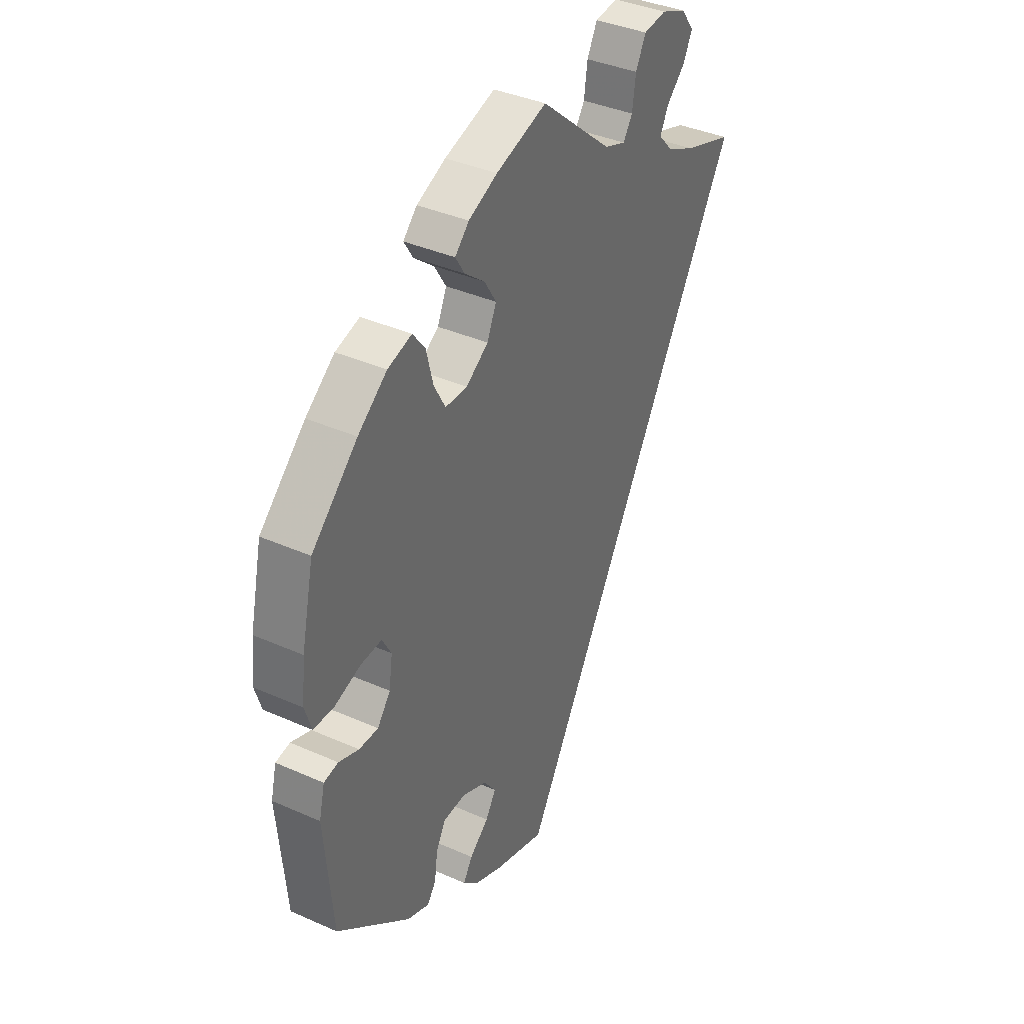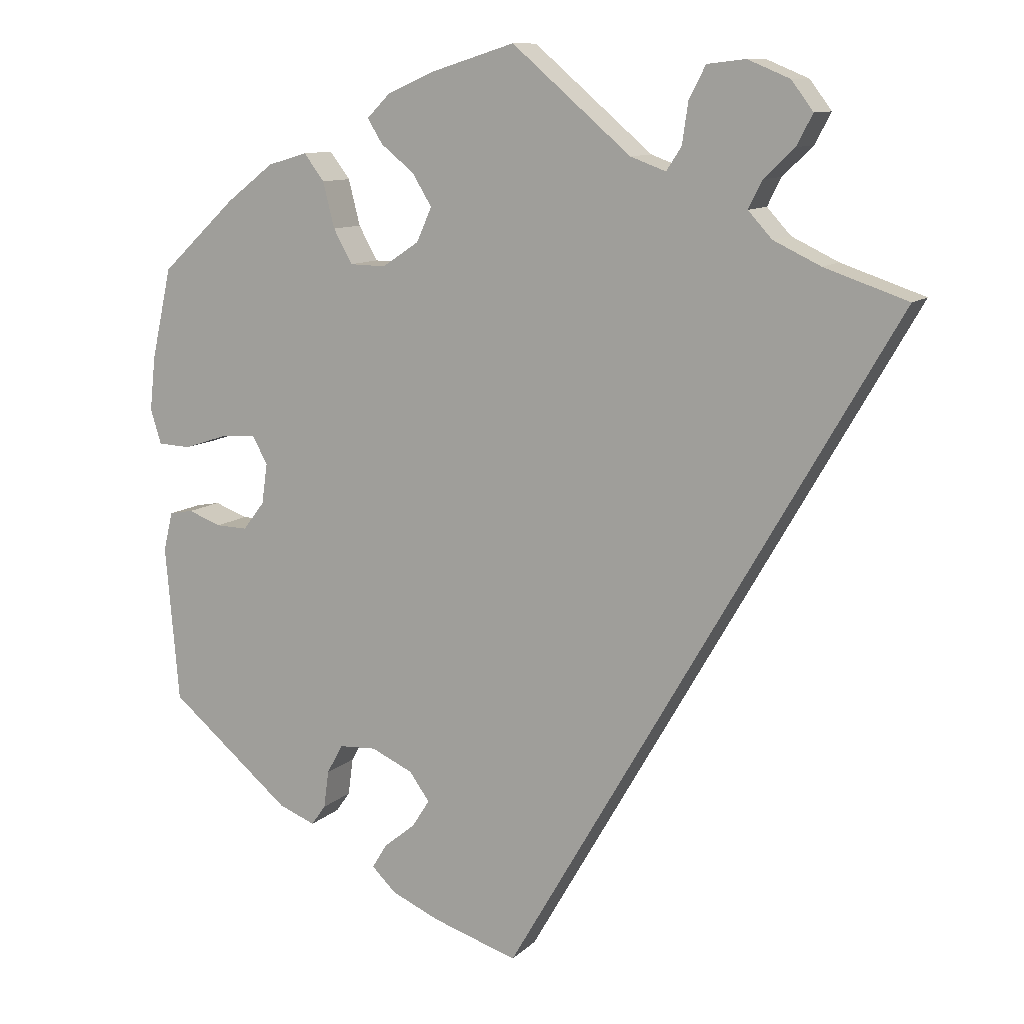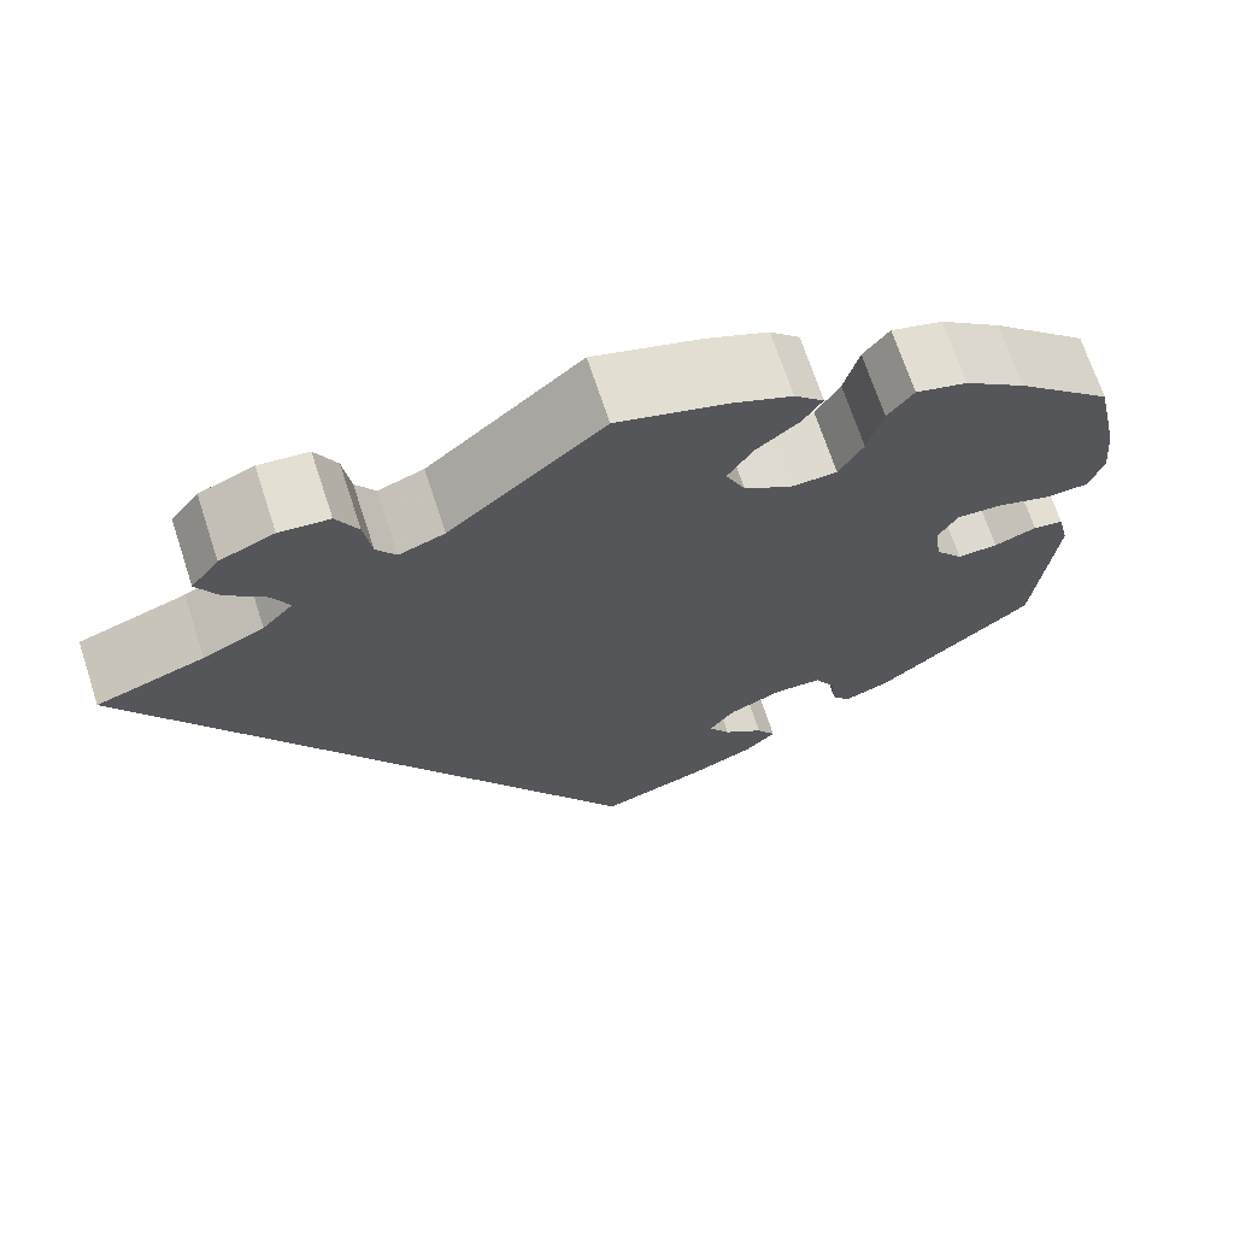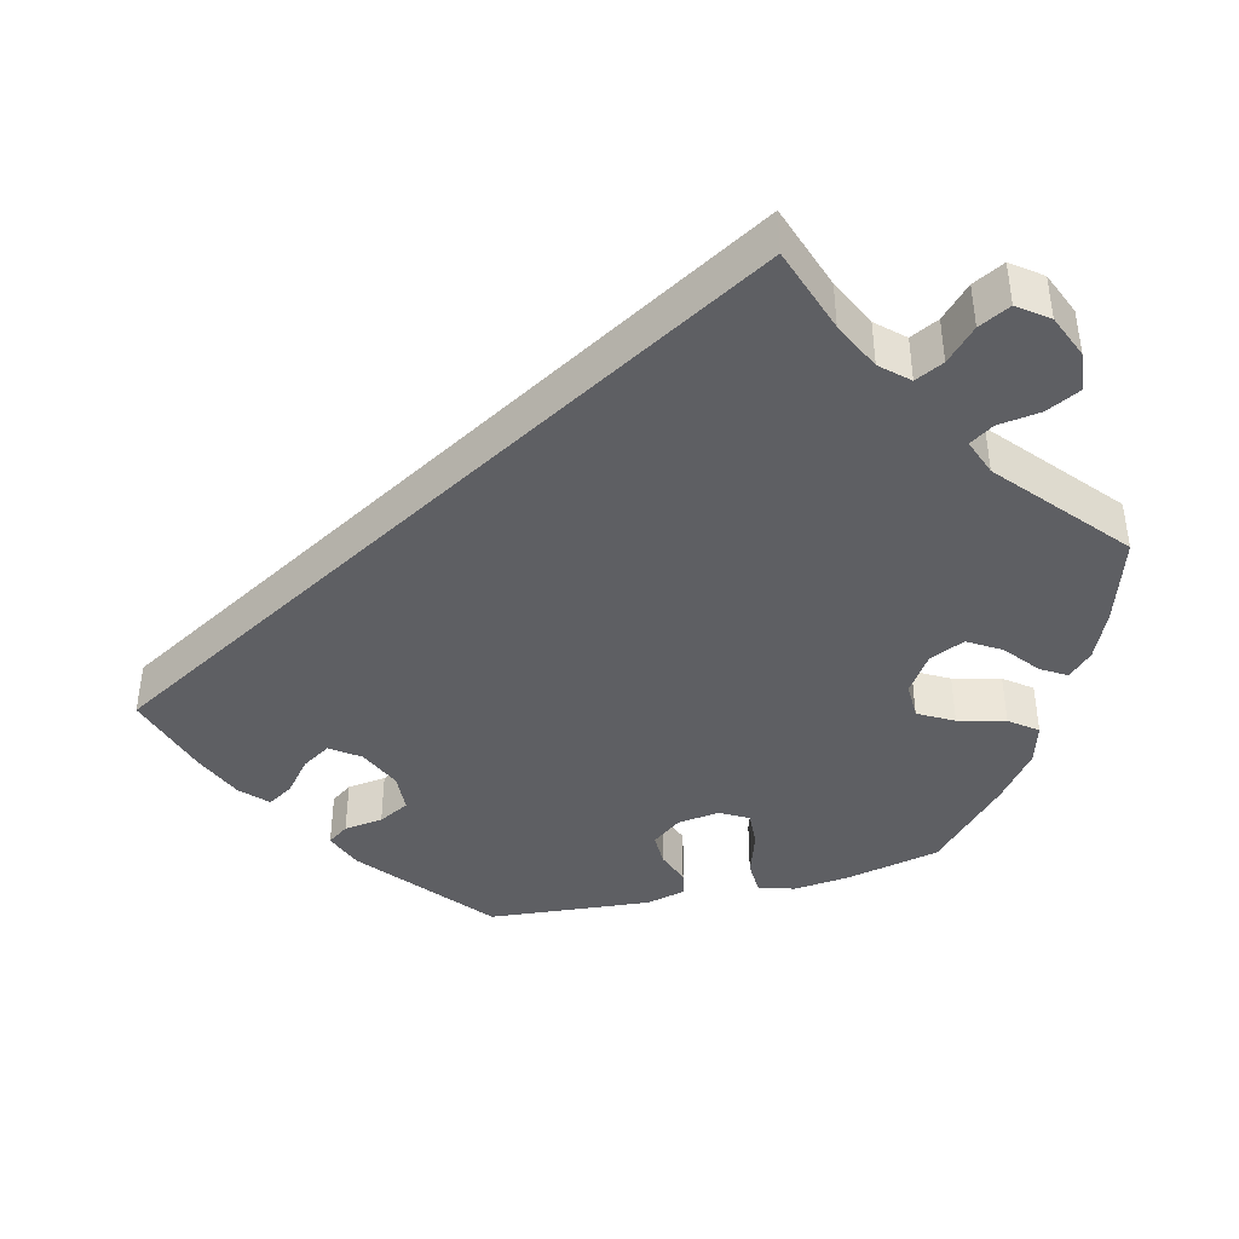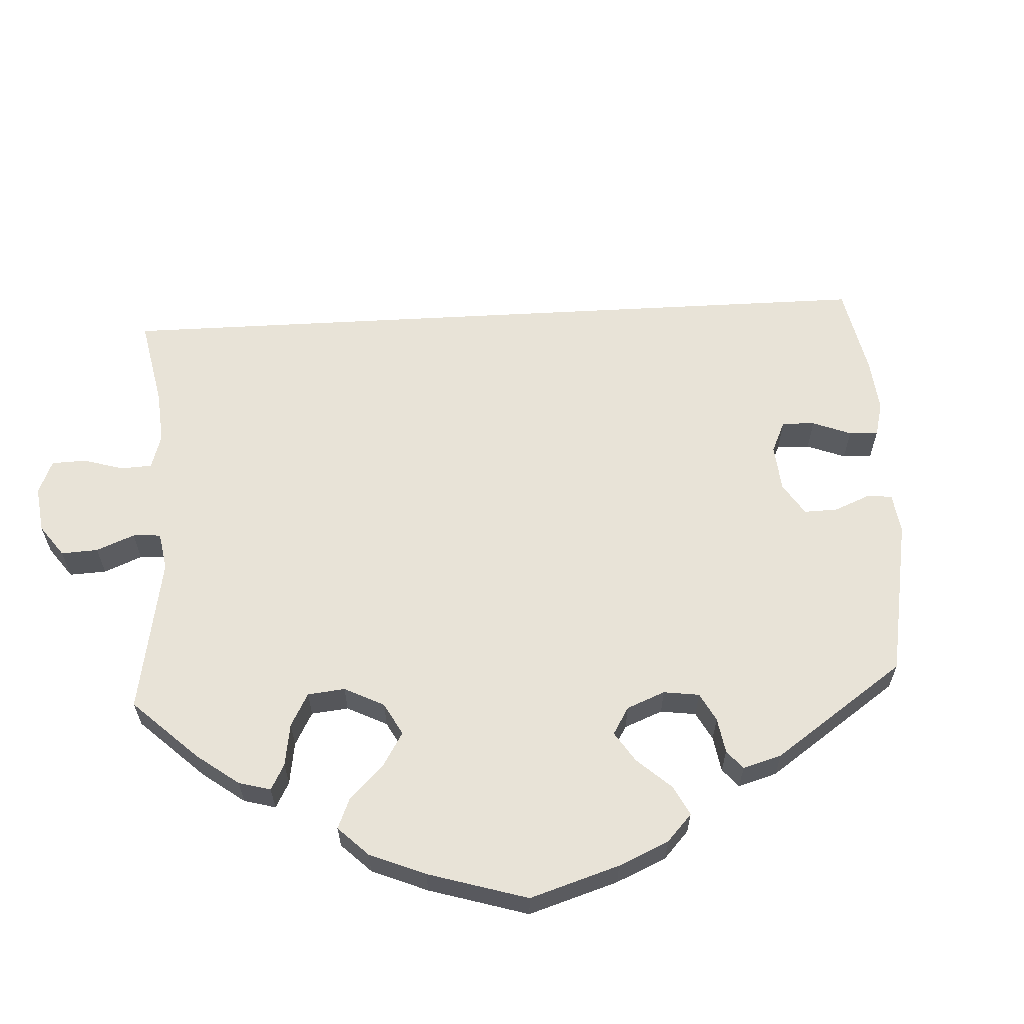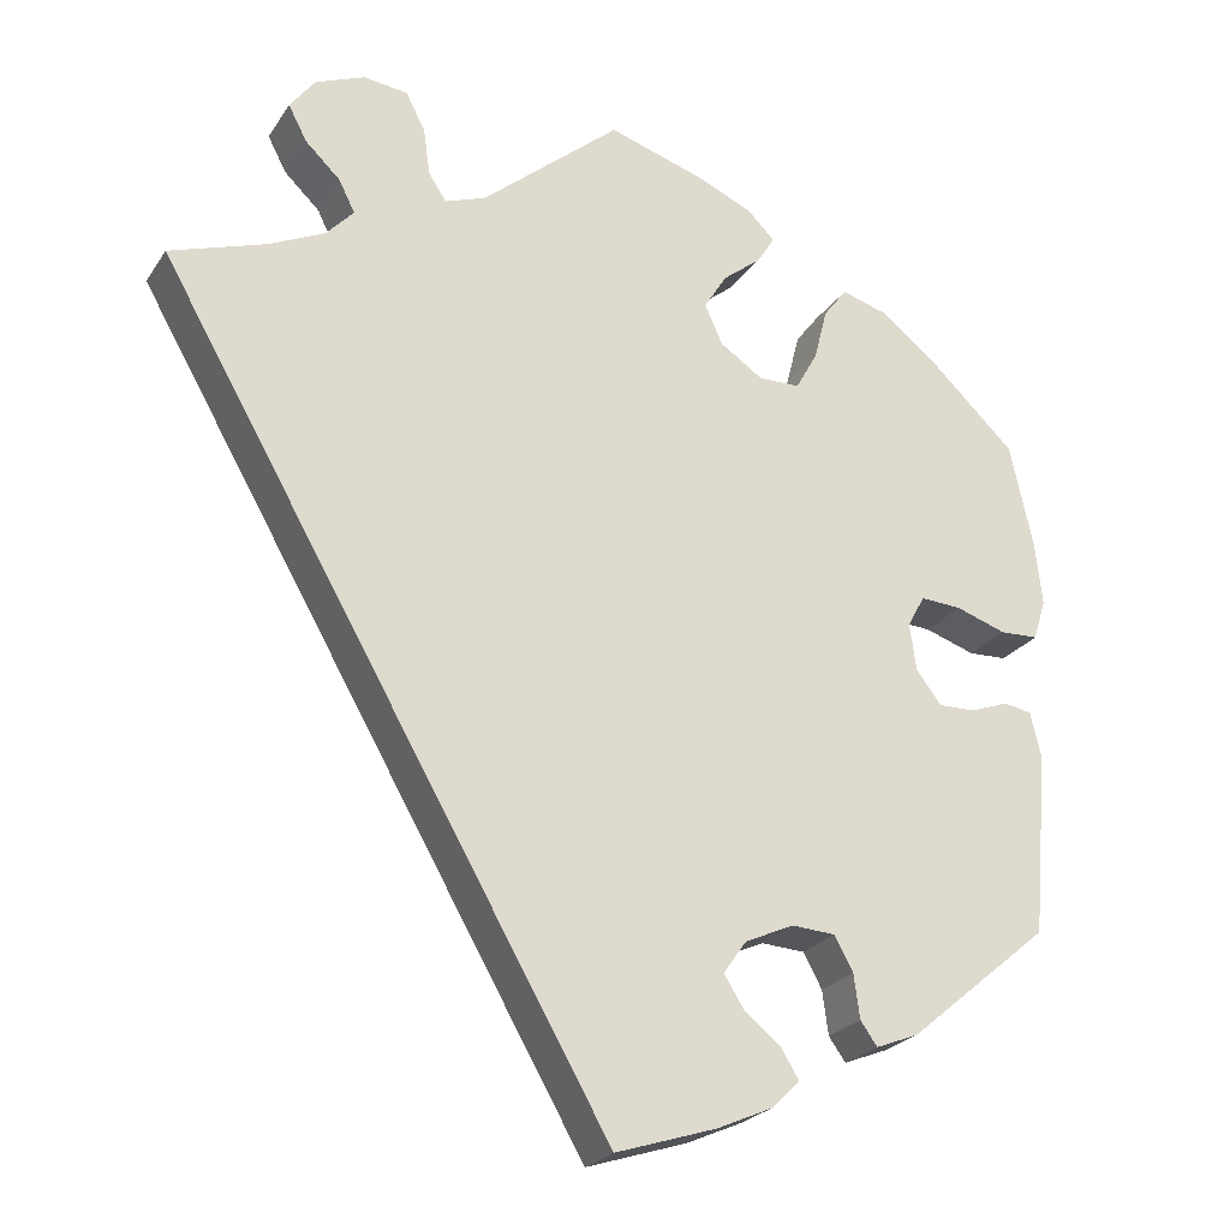
<metadata>
{"format":"obj","ext":"obj","renderer":"f3d","projection":"perspective","resolution":1024,"background":"white","views":[{"elev":38.4,"azim":119.3,"up":"+Z"},{"elev":10.7,"azim":-154.2,"up":"+Z"},{"elev":69.9,"azim":-18.2,"up":"+Z"},{"elev":-41.7,"azim":-76.1,"up":"+Y"},{"elev":62.0,"azim":56.9,"up":"+Y"},{"elev":-24.2,"azim":-25.5,"up":"+Z"}]}
</metadata>
<code>
v 0.512 0.07 0.059
v 0 0.07 0.62
v -0.377 0.07 0.576
v 0.367 0.07 0.459
v 0.214 0.07 0.523
v 0.182 0.07 0.555
v 0.368 0.07 -0.451
v -0.214 0.07 0.461
v 0.573 0.07 0.109
v 0.537 0.07 0.31
v -0.324 0.07 0.416
v -0.385 0.07 0.494
v 0.543 0.07 -0.039
v 0.312 0.07 0.475
v 0.192 0.07 0.327
v -0.319 0.07 0.6
v 0.268 0.07 -0.35
v 0.39 0.07 -0.012
v 0.51 0.07 -0.033
v 0.403 0.07 0.082
v 0.558 0.07 0.061
v -0.165 0.07 0.479
v 0.452 0.07 0.079
v 0.12 0.07 0.408
v 0.198 0.07 -0.486
v 0.219 0.07 -0.52
v 0.284 0.07 0.438
v 0.464 0.07 -0.05
v -0.235 0.07 0.493
v 0.42 0.07 -0.051
v 0.13 0.07 -0.412
v 0.141 0.07 0.361
v -0.243 0.07 0.549
v 0.268 0.07 0.375
v -0.343 0.07 0.454
v 0.158 0.07 -0.373
v -0.266 0.07 0.594
v 0.147 0.07 0.452
v -0.407 0.07 0.536
v 0.185 0.07 -0.553
v 0.297 0.07 -0.443
v 0.382 0.07 0.044
v 0.193 0.07 0.489
v -0.422 0.07 0.349
v 0.29 0.07 -0.391
v 0.556 0.07 -0.093
v 0 0.07 -0.62
v 0.154 0.07 -0.45
v 0.119 0.07 -0.582
v 0.116 0.07 0.584
v -0.537 0.07 0.31
v 0.565 0.07 0.184
v 0.537 0.07 -0.31
v 0.216 0.07 -0.347
v 0.242 0.07 0.328
v 0.433 0.07 0.408
v -0.357 0.07 0.38
v 0.317 0.07 -0.471
v 0.512 -0 0.059
v 0 -0 0.62
v -0.377 -0 0.576
v 0.367 -0 0.459
v 0.214 -0 0.523
v 0.182 -0 0.555
v 0.368 -0 -0.451
v -0.214 -0 0.461
v 0.573 -0 0.109
v 0.537 -0 0.31
v -0.324 -0 0.416
v -0.385 -0 0.494
v 0.543 -0 -0.039
v 0.312 -0 0.475
v 0.192 -0 0.327
v -0.319 -0 0.6
v 0.268 -0 -0.35
v 0.39 -0 -0.012
v 0.51 -0 -0.033
v 0.403 -0 0.082
v 0.558 -0 0.061
v -0.165 -0 0.479
v 0.452 -0 0.079
v 0.12 -0 0.408
v 0.198 -0 -0.486
v 0.219 -0 -0.52
v 0.284 -0 0.438
v 0.464 -0 -0.05
v -0.235 -0 0.493
v 0.42 -0 -0.051
v 0.13 -0 -0.412
v 0.141 -0 0.361
v -0.243 -0 0.549
v 0.268 -0 0.375
v -0.343 -0 0.454
v 0.158 -0 -0.373
v -0.266 -0 0.594
v 0.147 -0 0.452
v -0.407 -0 0.536
v 0.185 -0 -0.553
v 0.297 -0 -0.443
v 0.382 -0 0.044
v 0.193 -0 0.489
v -0.422 -0 0.349
v 0.29 -0 -0.391
v 0.556 -0 -0.093
v 0 -0 -0.62
v 0.154 -0 -0.45
v 0.119 -0 -0.582
v 0.116 -0 0.584
v -0.537 -0 0.31
v 0.565 -0 0.184
v 0.537 -0 -0.31
v 0.216 -0 -0.347
v 0.242 -0 0.328
v 0.433 -0 0.408
v -0.357 -0 0.38
v 0.317 -0 -0.471
f 34 27 14 4
f 55 34 4 56
f 6 5 43 38
f 6 38 24
f 22 2 50 6
f 8 22 6 24
f 16 37 33 29
f 16 29 8
f 3 16 8
f 35 12 39 3
f 11 35 3 8
f 57 11 8 24
f 49 47 51 44
f 48 25 26 40
f 31 48 40 49
f 7 58 41 45
f 7 45 17
f 53 7 17
f 46 53 17 54
f 28 19 13 46
f 30 28 46 54
f 9 21 1 23
f 9 23 20
f 52 9 20
f 55 56 10 52
f 44 57 24 32
f 31 49 44 32
f 36 31 32 15
f 18 30 54 36
f 42 18 36 15
f 20 42 15 55
f 52 20 55
f 62 72 85 92
f 114 62 92 113
f 96 101 63 64
f 82 96 64
f 64 108 60 80
f 82 64 80 66
f 87 91 95 74
f 66 87 74
f 66 74 61
f 61 97 70 93
f 66 61 93 69
f 82 66 69 115
f 102 109 105 107
f 98 84 83 106
f 107 98 106 89
f 103 99 116 65
f 75 103 65
f 75 65 111
f 112 75 111 104
f 104 71 77 86
f 112 104 86 88
f 81 59 79 67
f 78 81 67
f 78 67 110
f 110 68 114 113
f 90 82 115 102
f 90 102 107 89
f 73 90 89 94
f 94 112 88 76
f 73 94 76 100
f 113 73 100 78
f 113 78 110
f 52 110 67 9
f 9 67 79 21
f 21 79 59 1
f 1 59 81 23
f 23 81 78 20
f 20 78 100 42
f 42 100 76 18
f 18 76 88 30
f 30 88 86 28
f 28 86 77 19
f 19 77 71 13
f 13 71 104 46
f 46 104 111 53
f 53 111 65 7
f 7 65 116 58
f 58 116 99 41
f 41 99 103 45
f 45 103 75 17
f 17 75 112 54
f 54 112 94 36
f 36 94 89 31
f 31 89 106 48
f 48 106 83 25
f 25 83 84 26
f 26 84 98 40
f 40 98 107 49
f 49 107 105 47
f 47 105 109 51
f 51 109 102 44
f 44 102 115 57
f 57 115 69 11
f 11 69 93 35
f 35 93 70 12
f 12 70 97 39
f 39 97 61 3
f 3 61 74 16
f 16 74 95 37
f 37 95 91 33
f 33 91 87 29
f 29 87 66 8
f 8 66 80 22
f 22 80 60 2
f 2 60 108 50
f 50 108 64 6
f 6 64 63 5
f 5 63 101 43
f 43 101 96 38
f 38 96 82 24
f 24 82 90 32
f 32 90 73 15
f 15 73 113 55
f 55 113 92 34
f 34 92 85 27
f 27 85 72 14
f 14 72 62 4
f 4 62 114 56
f 56 114 68 10
f 10 68 110 52

</code>
